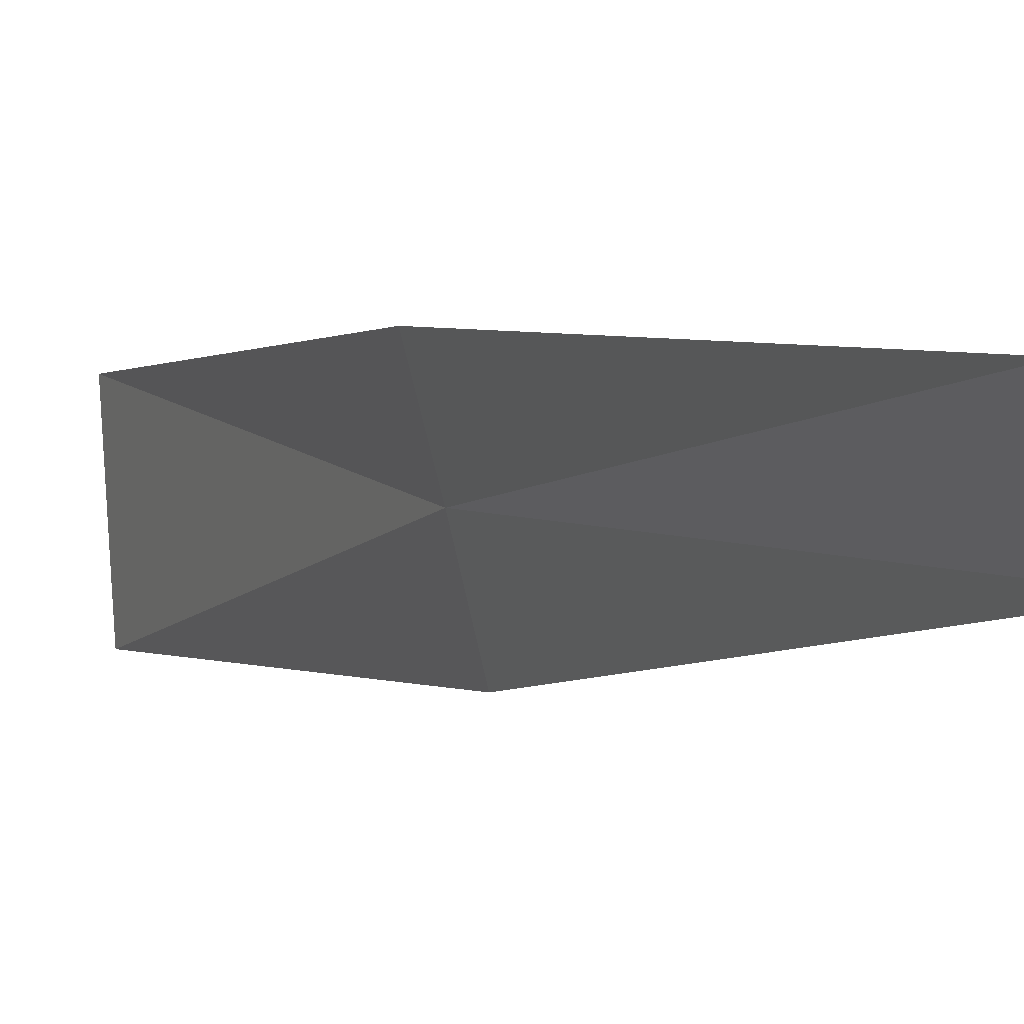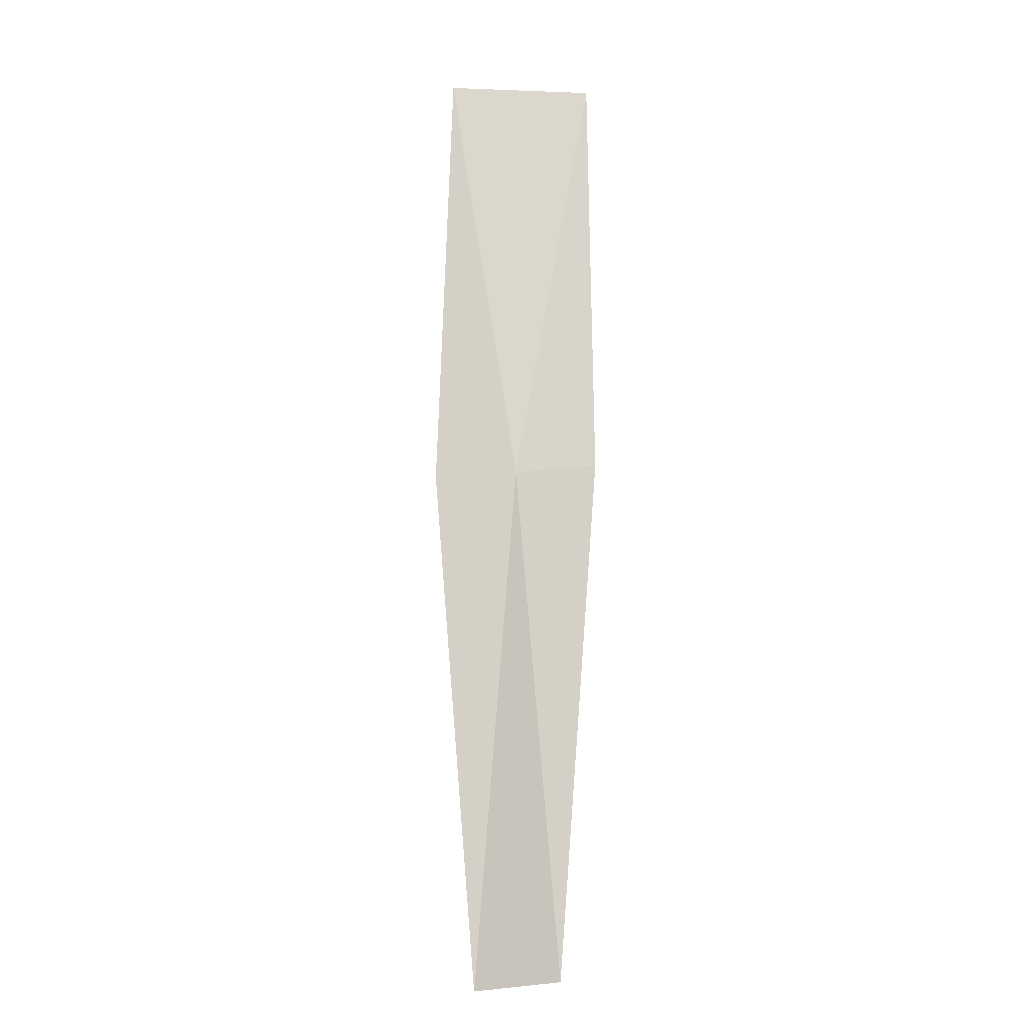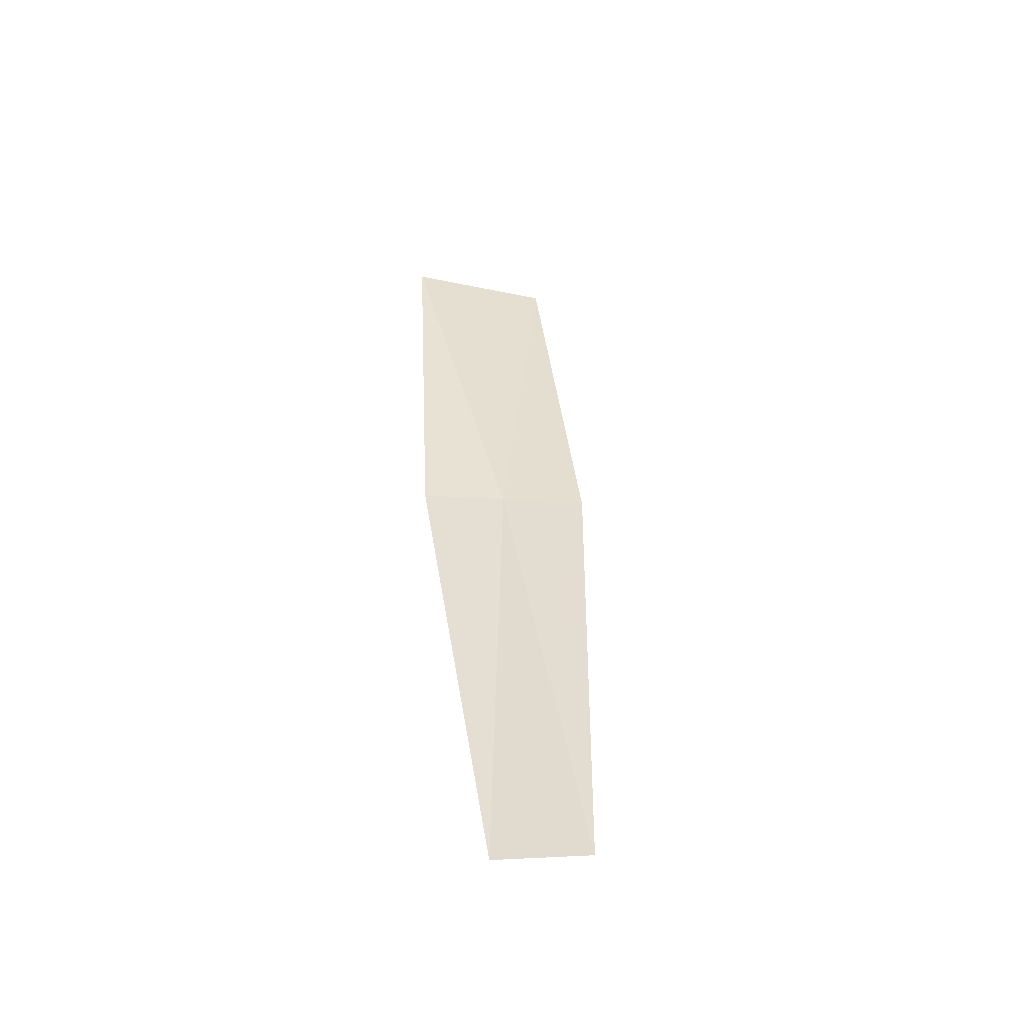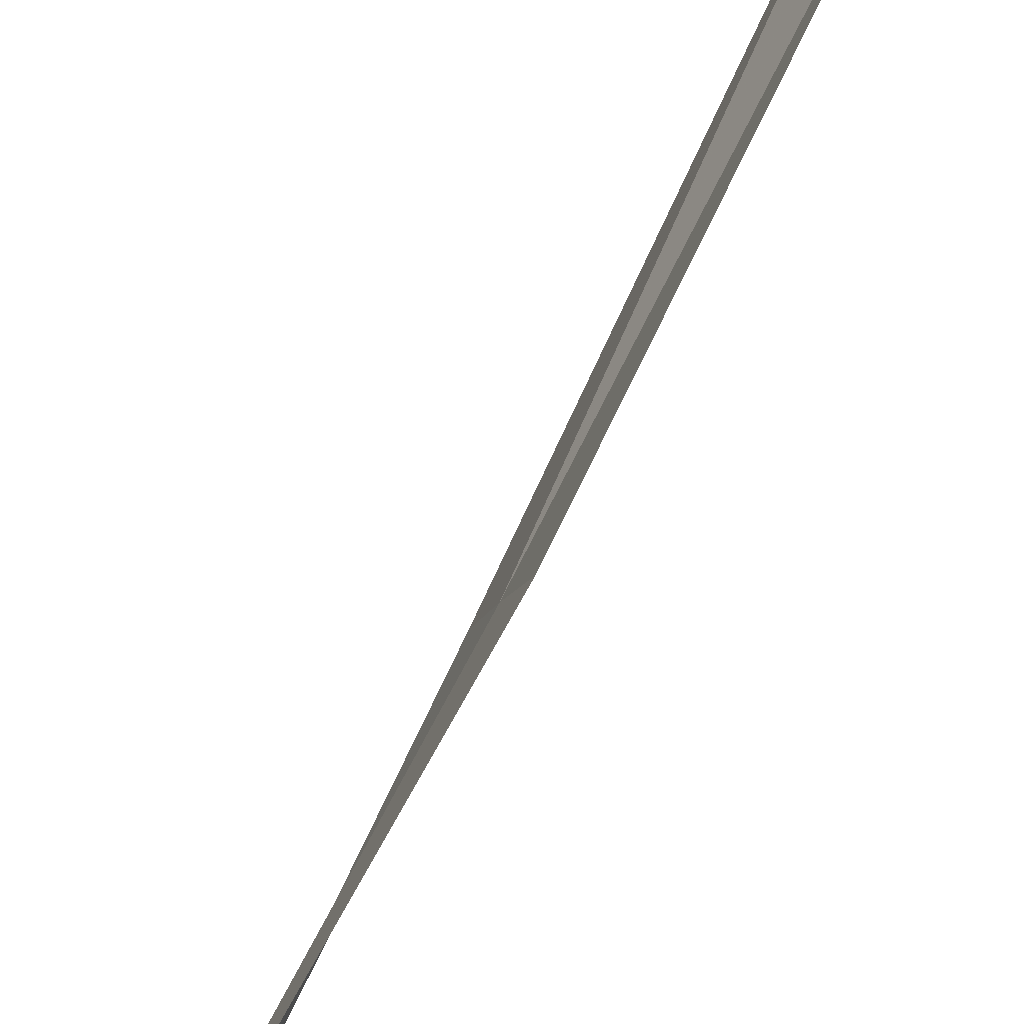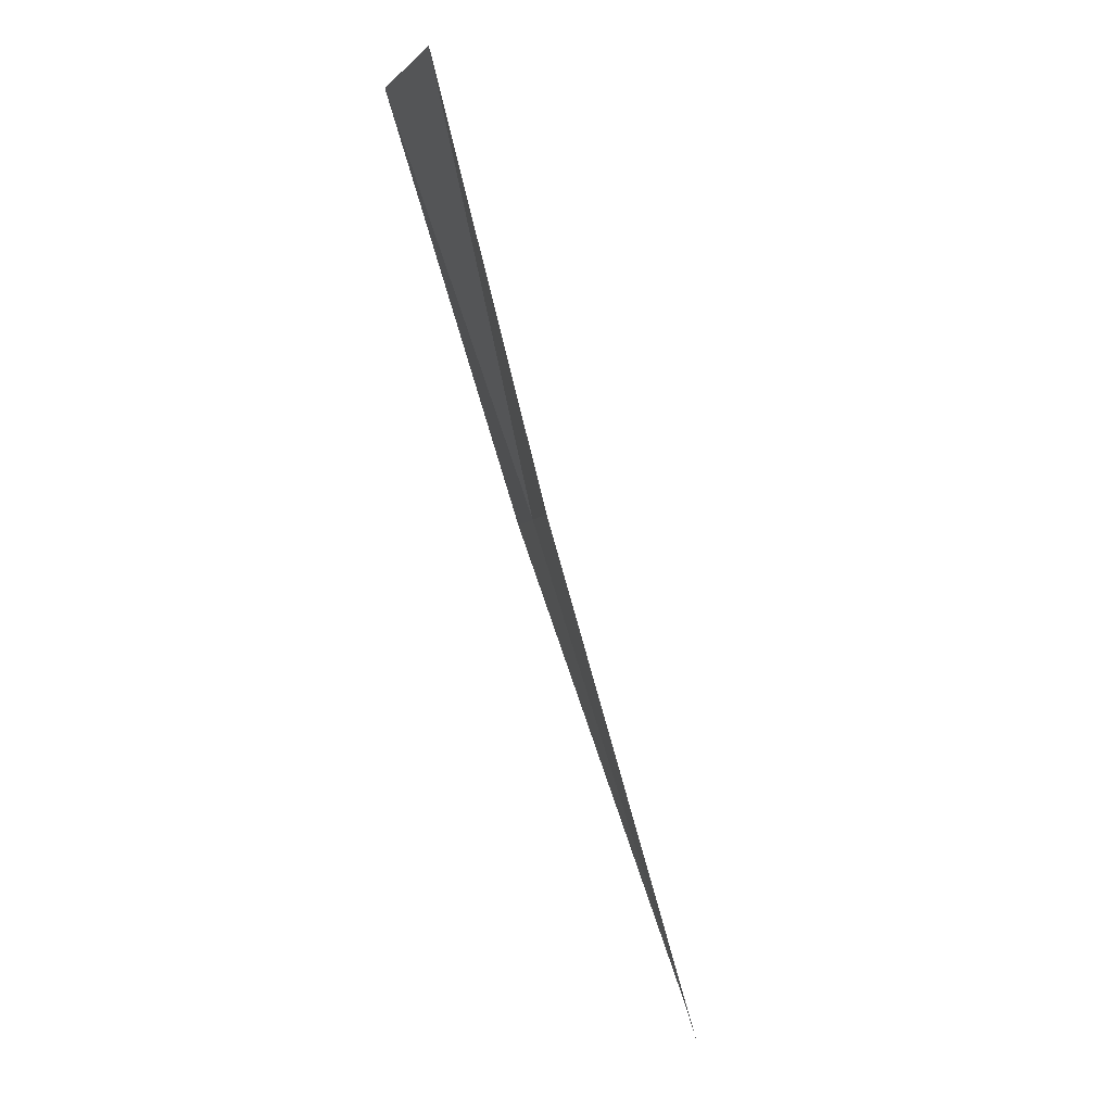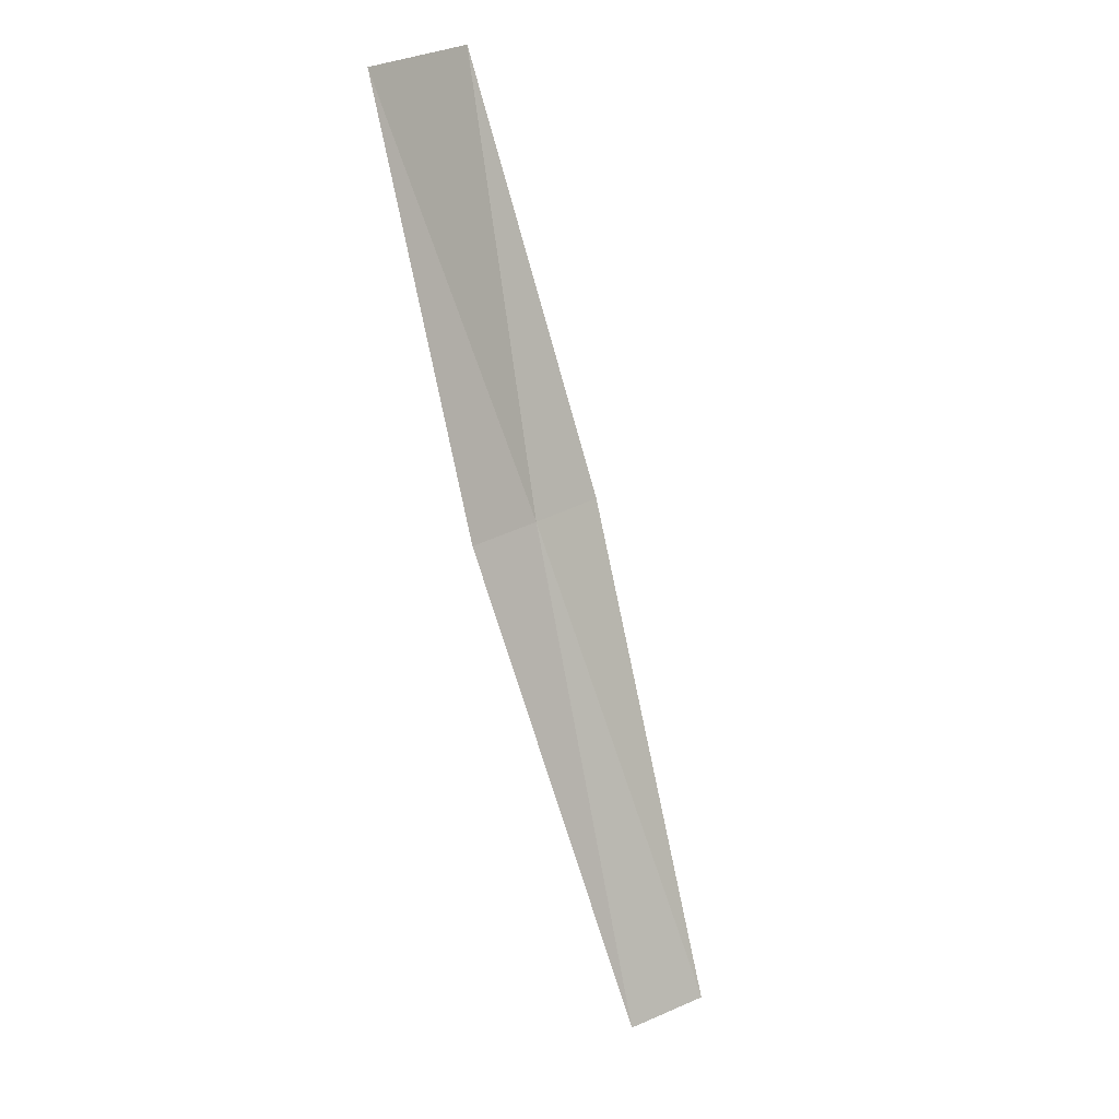
<metadata>
{"format":"obj","ext":"obj","renderer":"f3d","projection":"perspective","resolution":1024,"background":"white","views":[{"elev":1.1,"azim":-8.4,"up":"+Z"},{"elev":-32.8,"azim":-96.4,"up":"+Y"},{"elev":-36.5,"azim":71.2,"up":"+Y"},{"elev":70.9,"azim":-136.6,"up":"+Z"},{"elev":-2.6,"azim":-23.9,"up":"+Y"},{"elev":23.4,"azim":30.2,"up":"+Y"}]}
</metadata>
<code>
v 83.43 192.5 20.31
v 83.08 192.5 21.68
v 81.2 199.8 21.41
v 81.35 199.8 18.89
v 83.77 192.5 18.91
v 86.51 184.1 19.95
v 85.88 184.1 21.32
f 1 3 2
f 1 5 4
f 1 4 3
f 1 6 5
f 1 2 7
f 1 7 6

</code>
